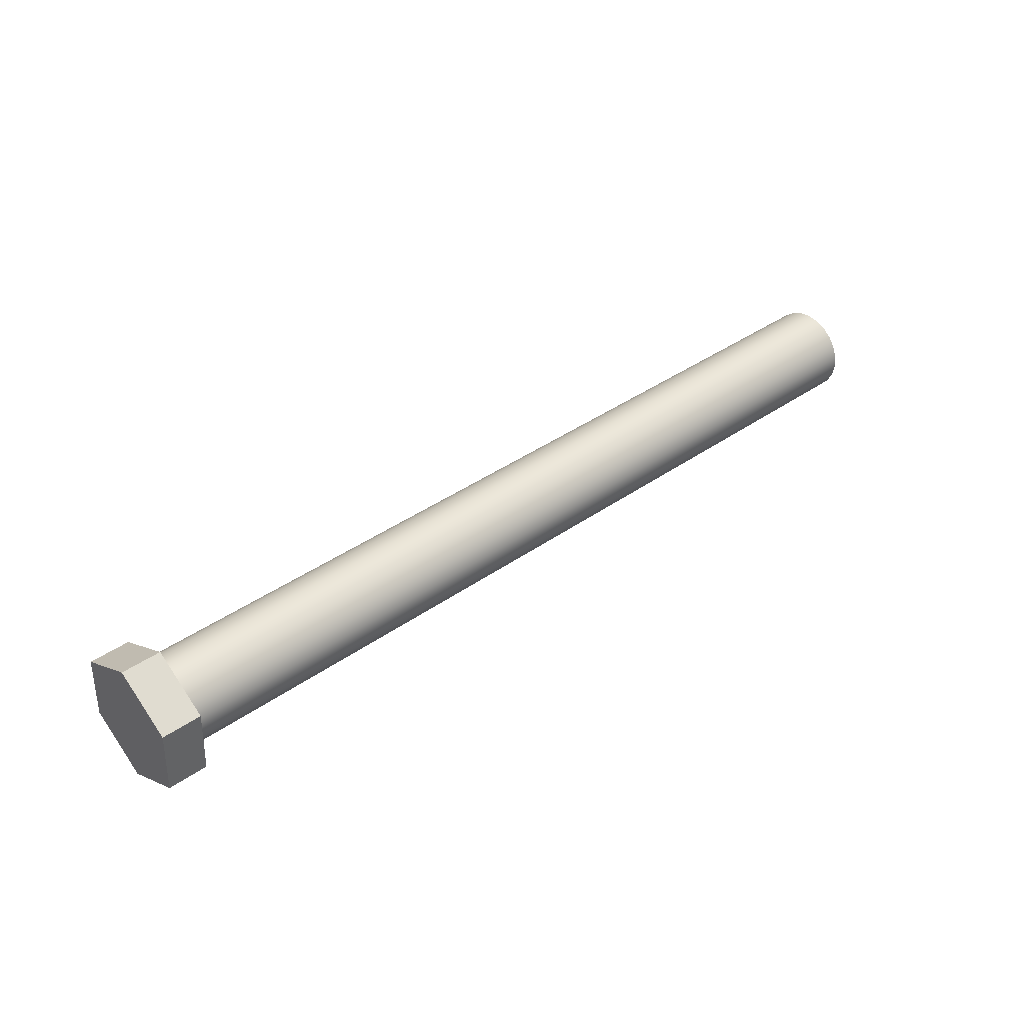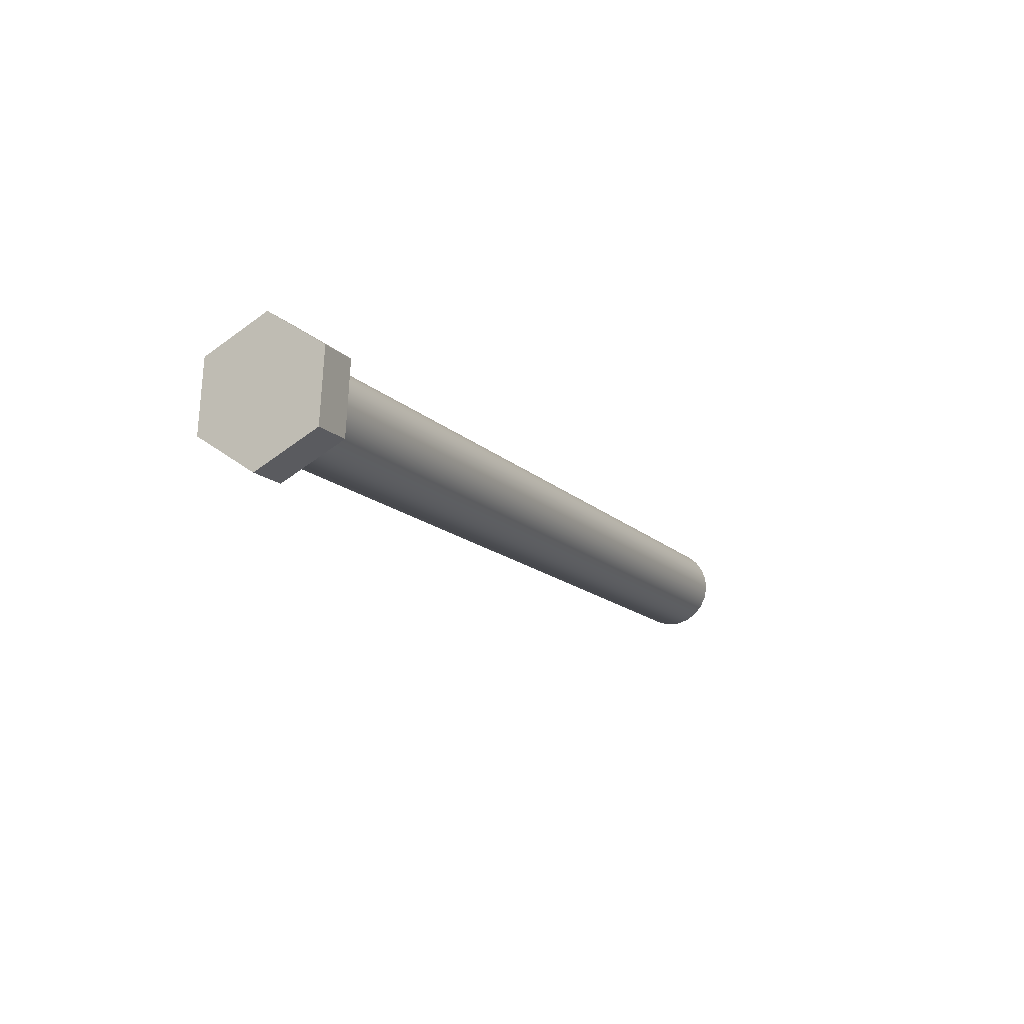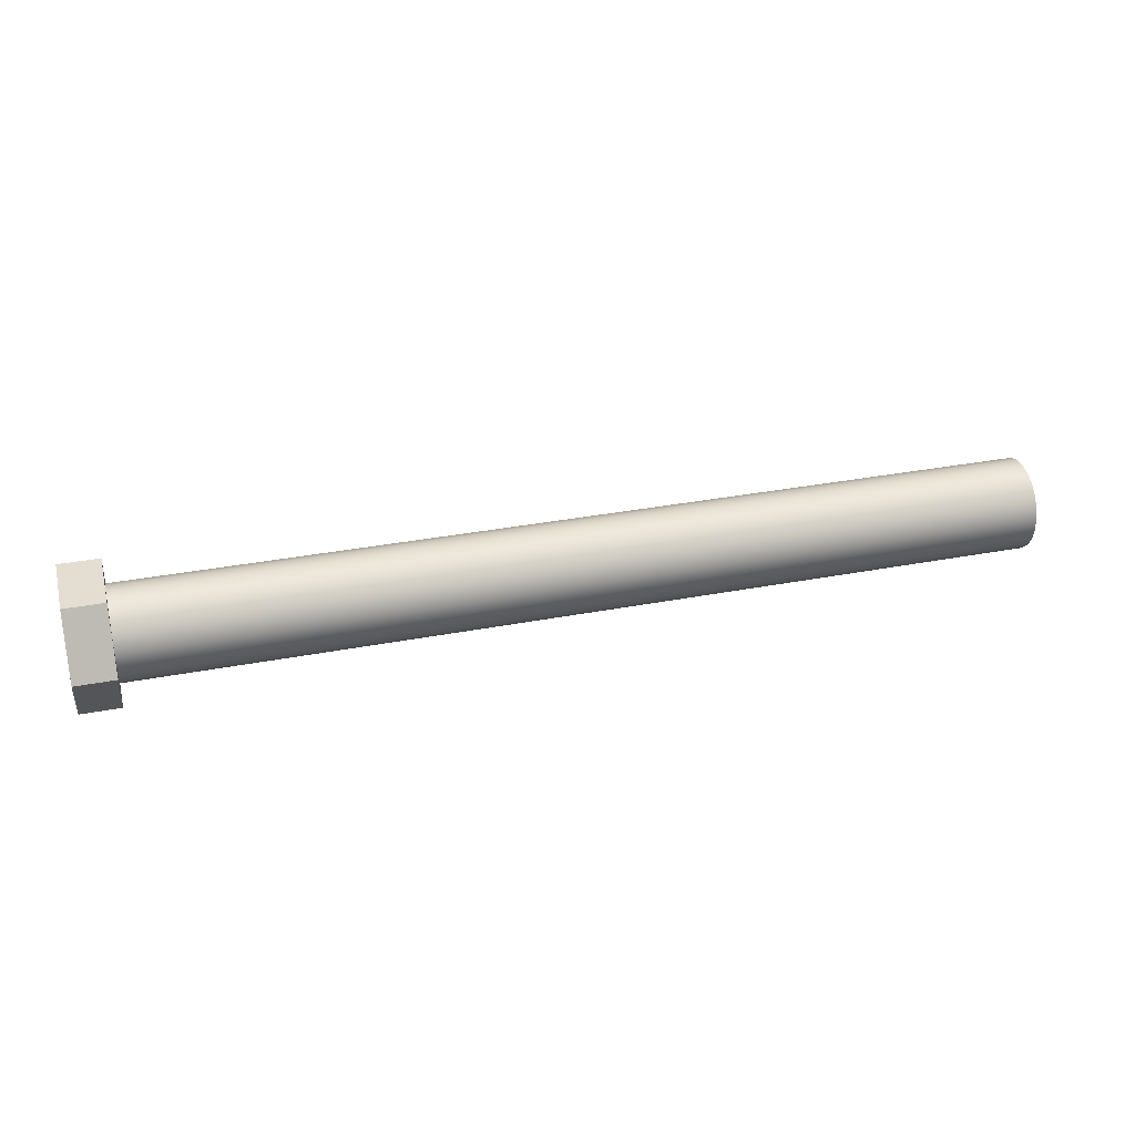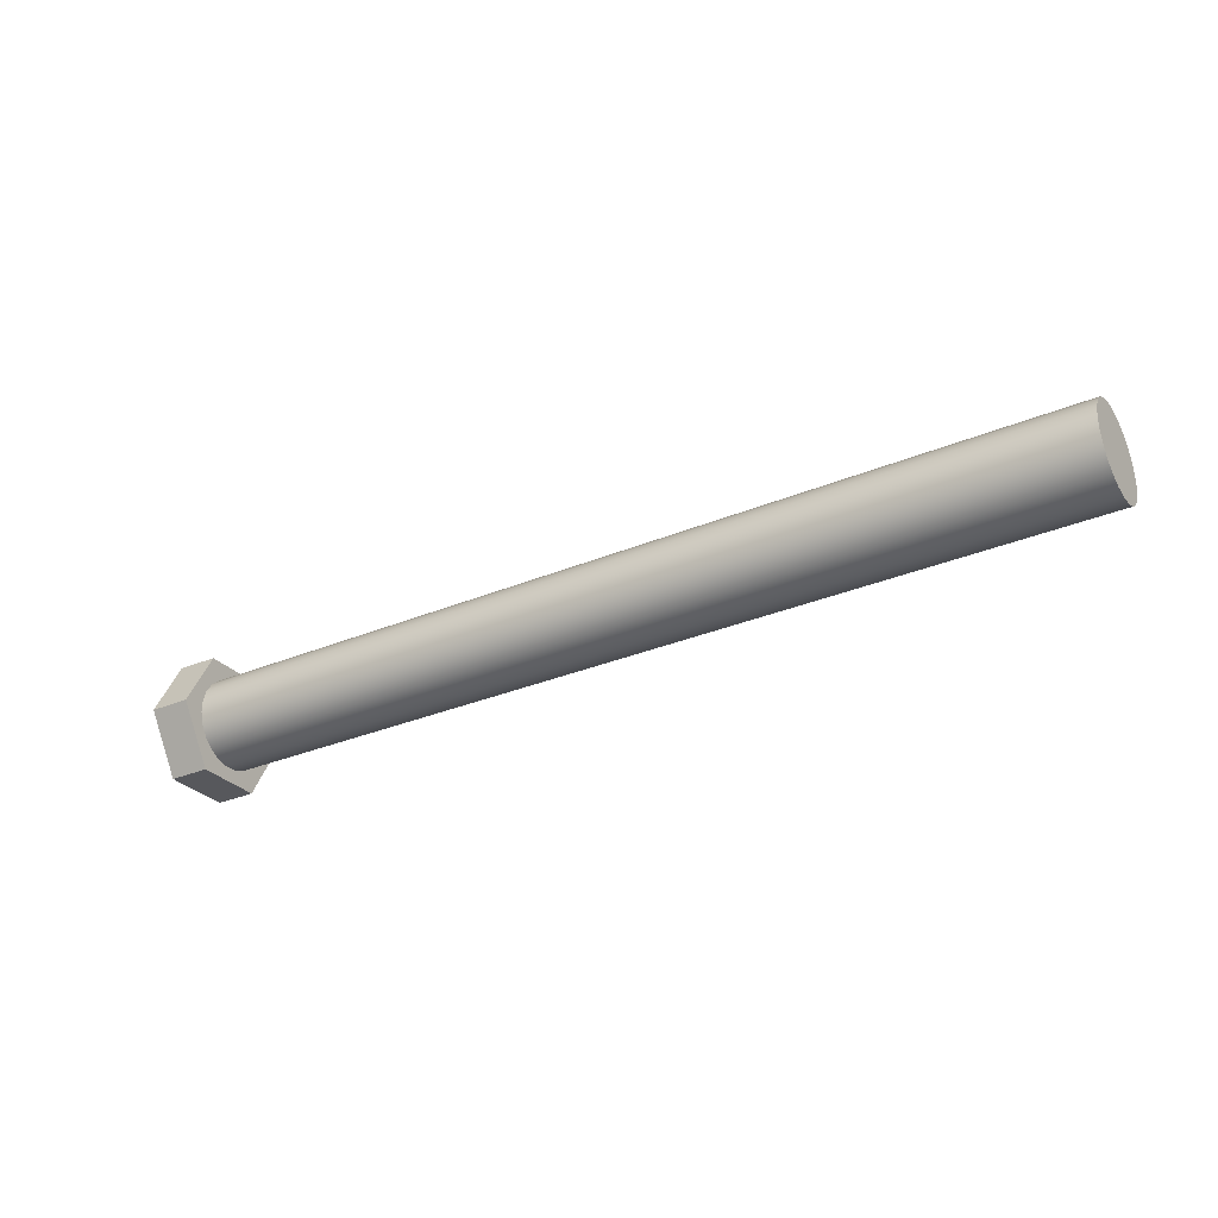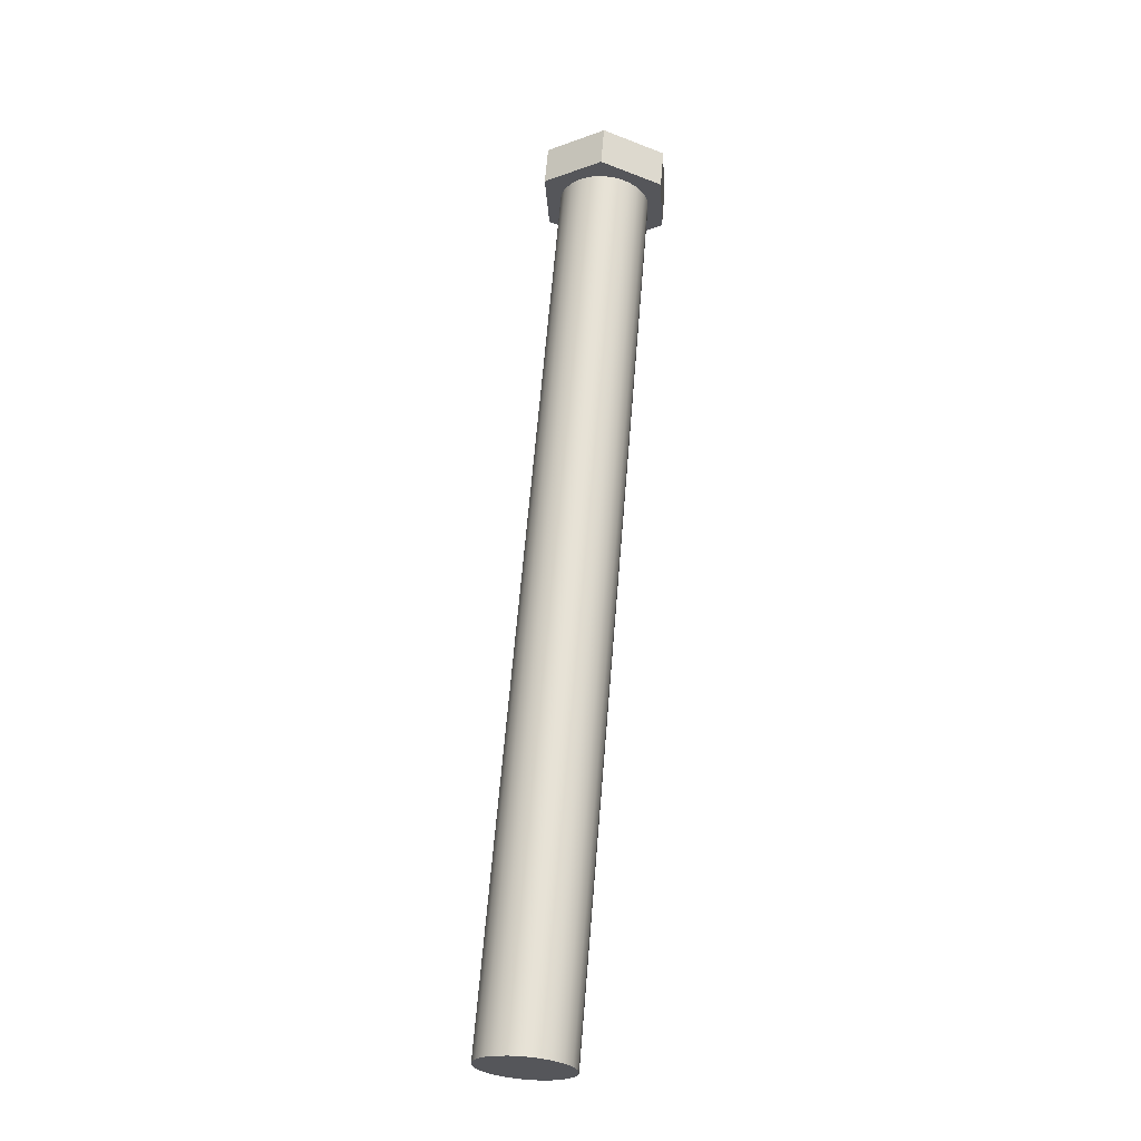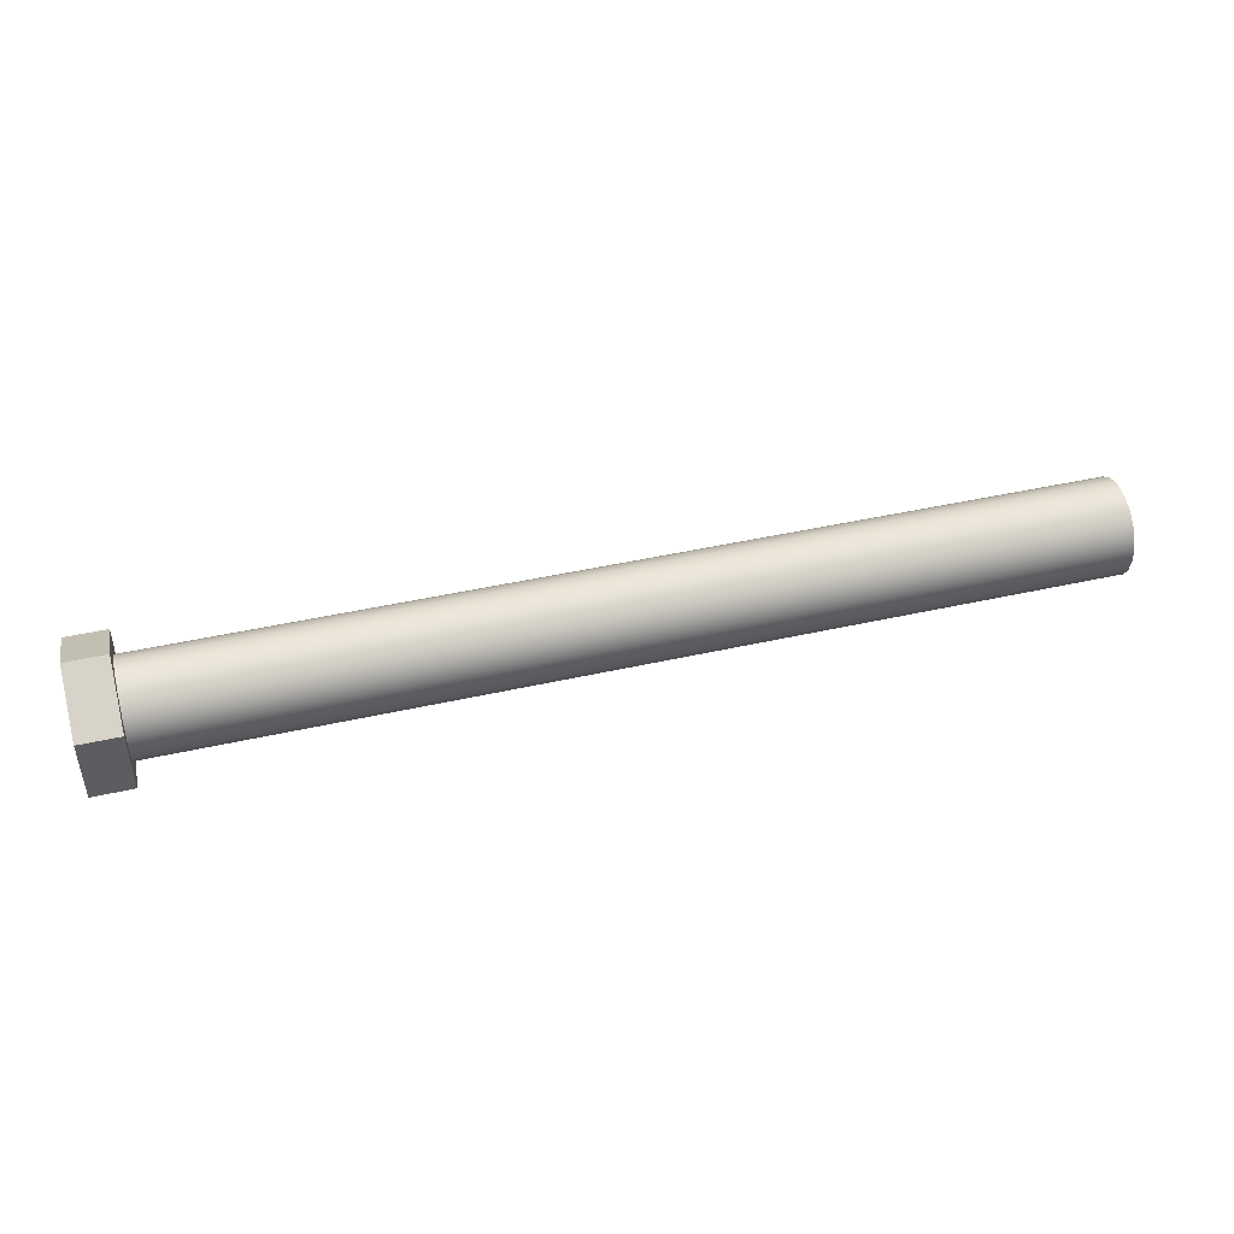
<metadata>
{"format":"obj","ext":"obj","renderer":"f3d","projection":"perspective","resolution":1024,"background":"white","views":[{"elev":38.8,"azim":138.4,"up":"+Z"},{"elev":-13.7,"azim":116.2,"up":"+Z"},{"elev":32.4,"azim":164.9,"up":"+Y"},{"elev":-31.9,"azim":-149.6,"up":"+Y"},{"elev":63.8,"azim":-85.3,"up":"+Z"},{"elev":44.7,"azim":165.3,"up":"+Z"}]}
</metadata>
<code>
v 7 37.96 100.2
v 7 37.93 99.72
v 6.7 37.93 99.72
v 6.7 37.96 100.2
v 7 37.53 100.5
v 7 37.96 100.2
v 6.7 37.96 100.2
v 6.7 37.53 100.5
v 7 37.07 100.3
v 7 37.53 100.5
v 6.7 37.53 100.5
v 6.7 37.07 100.3
v 7 37.04 99.77
v 7 37.07 100.3
v 6.7 37.07 100.3
v 6.7 37.04 99.77
v 7 37.47 99.48
v 7 37.04 99.77
v 6.7 37.04 99.77
v 6.7 37.47 99.48
v 7 37.93 99.72
v 7 37.47 99.48
v 6.7 37.47 99.48
v 6.7 37.93 99.72
v 6.7 37.5 100.3
v 6.7 37.41 100.3
v 6.7 37.32 100.3
v 6.7 37.25 100.2
v 6.7 37.2 100.2
v 6.7 37.16 100.1
v 6.7 37.16 99.98
v 6.7 37.18 99.89
v 6.7 37.22 99.8
v 6.7 37.28 99.73
v 6.7 37.36 99.69
v 6.7 37.45 99.66
v 6.7 37.55 99.66
v 6.7 37.64 99.69
v 6.7 37.72 99.73
v 6.7 37.78 99.8
v 6.7 37.82 99.89
v 6.7 37.84 99.98
v 6.7 37.84 100.1
v 6.7 37.8 100.2
v 6.7 37.75 100.2
v 6.7 37.68 100.3
v 6.7 37.59 100.3
v 6.7 37.93 99.72
v 6.7 37.47 99.48
v 6.7 37.04 99.77
v 6.7 37.07 100.3
v 6.7 37.53 100.5
v 6.7 37.96 100.2
v 6.7 37.5 100.3
v 6.7 37.59 100.3
v 6.7 37.68 100.3
v 6.7 37.75 100.2
v 6.7 37.8 100.2
v 6.7 37.84 100.1
v 6.7 37.84 99.98
v 6.7 37.82 99.89
v 6.7 37.78 99.8
v 6.7 37.72 99.73
v 6.7 37.64 99.69
v 6.7 37.55 99.66
v 6.7 37.45 99.66
v 6.7 37.36 99.69
v 6.7 37.28 99.73
v 6.7 37.22 99.8
v 6.7 37.18 99.89
v 6.7 37.16 99.98
v 6.7 37.16 100.1
v 6.7 37.2 100.2
v 6.7 37.25 100.2
v 6.7 37.32 100.3
v 6.7 37.41 100.3
v 0 37.5 100.3
v 0 37.41 100.3
v 0 37.32 100.3
v 0 37.25 100.2
v 0 37.2 100.2
v 0 37.16 100.1
v 0 37.16 99.98
v 0 37.18 99.89
v 0 37.22 99.8
v 0 37.28 99.73
v 0 37.36 99.69
v 0 37.45 99.66
v 0 37.55 99.66
v 0 37.64 99.69
v 0 37.72 99.73
v 0 37.78 99.8
v 0 37.82 99.89
v 0 37.84 99.98
v 0 37.84 100.1
v 0 37.8 100.2
v 0 37.75 100.2
v 0 37.68 100.3
v 0 37.59 100.3
v 0 37.5 100.3
v 6.7 37.5 100.3
v 7 37.47 99.48
v 7 37.93 99.72
v 7 37.96 100.2
v 7 37.53 100.5
v 7 37.07 100.3
v 7 37.04 99.77
v 0 37.5 100.3
v 0 37.59 100.3
v 0 37.68 100.3
v 0 37.75 100.2
v 0 37.8 100.2
v 0 37.84 100.1
v 0 37.84 99.98
v 0 37.82 99.89
v 0 37.78 99.8
v 0 37.72 99.73
v 0 37.64 99.69
v 0 37.55 99.66
v 0 37.45 99.66
v 0 37.36 99.69
v 0 37.28 99.73
v 0 37.22 99.8
v 0 37.18 99.89
v 0 37.16 99.98
v 0 37.16 100.1
v 0 37.2 100.2
v 0 37.25 100.2
v 0 37.32 100.3
v 0 37.41 100.3
g 39ab1f06-e2f3-11ea-9aca-54bf646e7e1f
f 1 2 4
f 4 2 3
g 39af8a3e-e2f3-11ea-a0cf-54bf646e7e1f
f 5 6 8
f 8 6 7
g 39b3f768-e2f3-11ea-a8e8-54bf646e7e1f
f 9 10 12
f 12 10 11
g 39b865a6-e2f3-11ea-8336-54bf646e7e1f
f 13 14 16
f 16 14 15
g 39bcd25e-e2f3-11ea-9367-54bf646e7e1f
f 17 18 20
f 20 18 19
g 39c1169c-e2f3-11ea-8216-54bf646e7e1f
f 21 22 24
f 24 22 23
g 39c5831c-e2f3-11ea-8f8c-54bf646e7e1f
f 47 25 52
f 52 25 26
f 52 26 27
f 52 27 51
f 51 27 28
f 51 28 29
f 29 30 51
f 51 30 31
f 51 31 50
f 50 31 32
f 50 32 33
f 33 34 50
f 50 34 49
f 49 34 35
f 49 35 36
f 36 37 49
f 49 37 38
f 49 38 48
f 48 38 39
f 48 39 40
f 40 41 48
f 48 41 42
f 48 42 53
f 53 42 43
f 53 43 44
f 44 45 53
f 53 45 46
f 53 46 52
f 52 46 47
g 38d57eac-e2f3-11ea-93b4-54bf646e7e1f
f 55 99 54
f 54 99 100
f 101 77 76
f 76 77 78
f 76 78 79
f 55 56 99
f 99 56 98
f 98 56 57
f 98 57 97
f 97 57 58
f 97 58 96
f 96 58 59
f 96 59 95
f 95 59 60
f 95 60 94
f 94 60 61
f 94 61 93
f 93 61 62
f 93 62 92
f 92 62 63
f 92 63 91
f 91 63 64
f 91 64 90
f 90 64 65
f 90 65 89
f 89 65 66
f 89 66 88
f 88 66 67
f 88 67 87
f 87 67 68
f 87 68 86
f 86 68 69
f 86 69 85
f 85 69 70
f 85 70 84
f 84 70 71
f 84 71 83
f 83 71 72
f 83 72 82
f 82 72 73
f 82 73 81
f 81 73 74
f 81 74 80
f 80 74 75
f 80 75 79
f 79 75 76
g 38db9950-e2f3-11ea-a4cf-54bf646e7e1f
f 103 105 102
f 102 105 106
f 102 106 107
f 103 104 105
g 38e18c90-e2f3-11ea-a520-54bf646e7e1f
f 109 119 108
f 108 119 120
f 108 120 130
f 130 120 121
f 130 121 129
f 129 121 122
f 129 122 128
f 128 122 123
f 128 123 127
f 127 123 124
f 127 124 126
f 126 124 125
f 119 109 118
f 118 109 110
f 118 110 117
f 117 110 111
f 117 111 116
f 116 111 112
f 116 112 115
f 115 112 113
f 115 113 114

</code>
